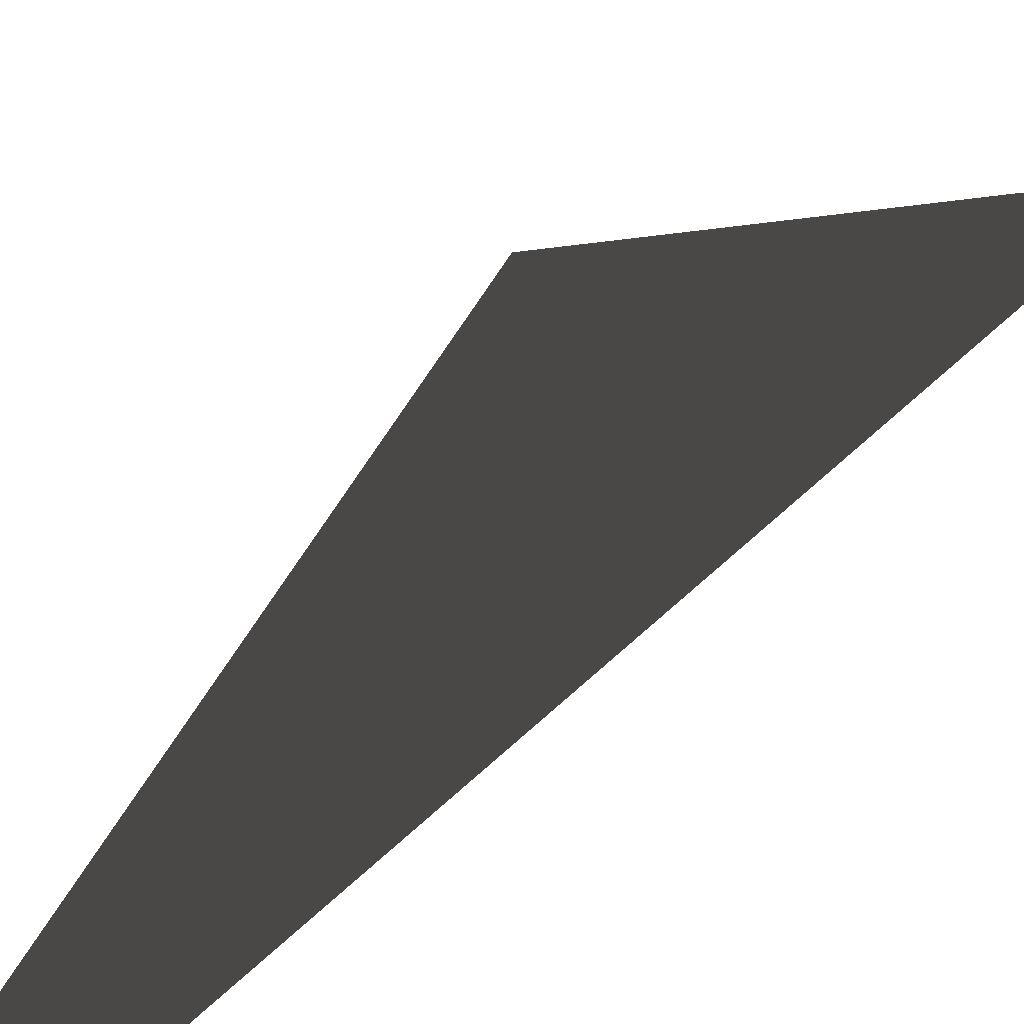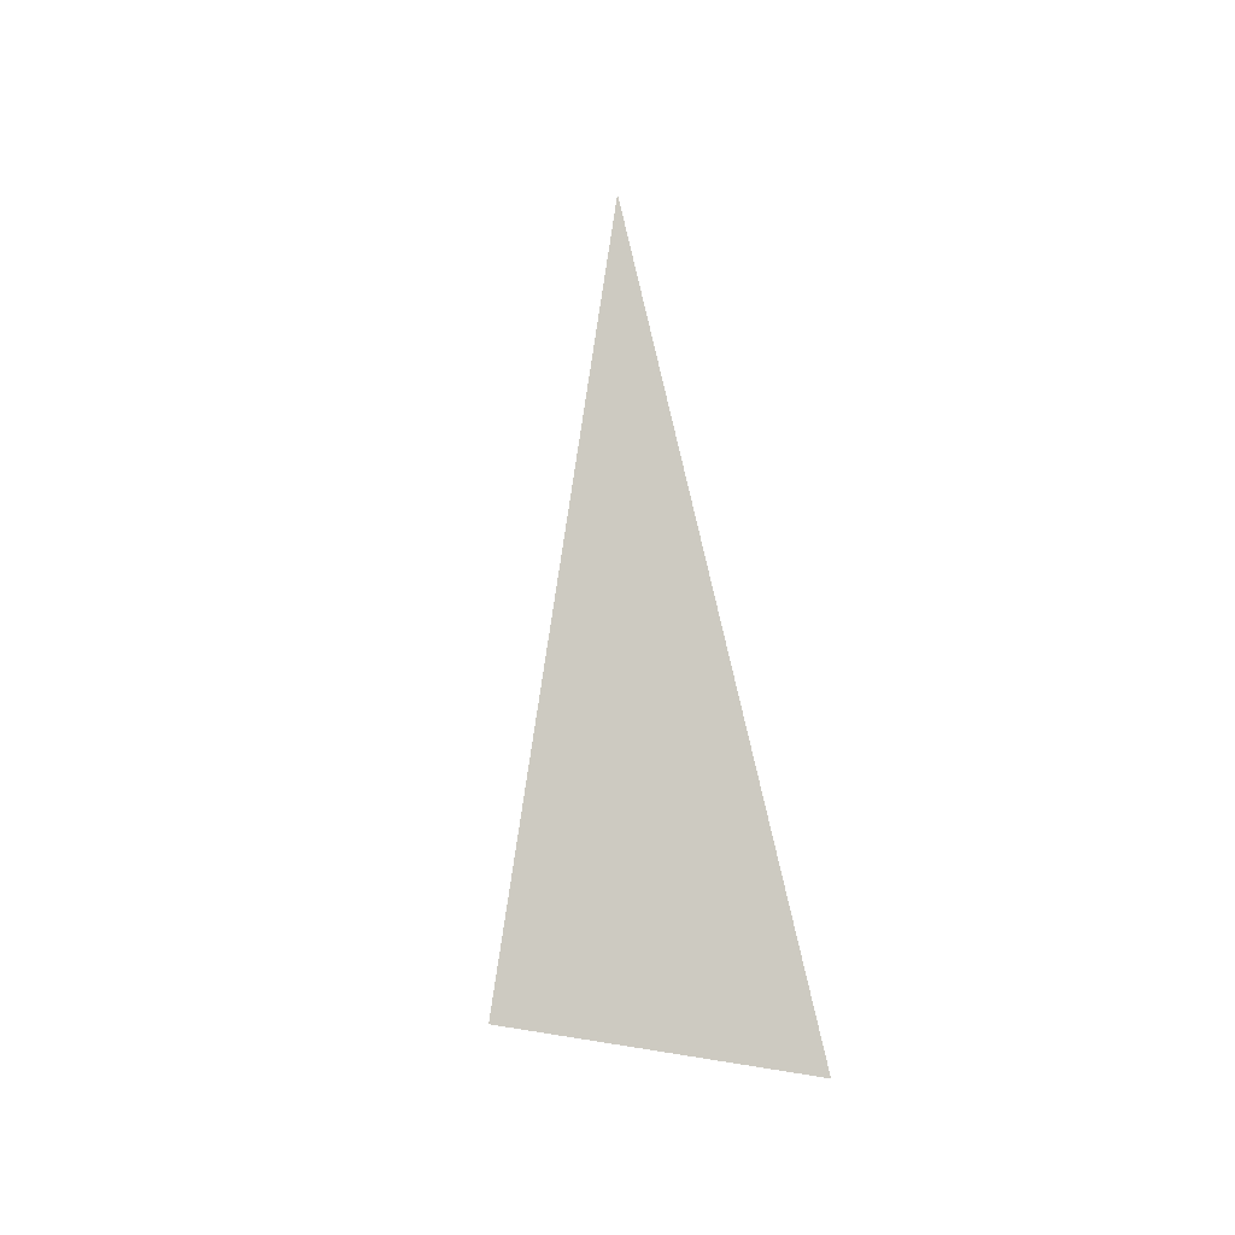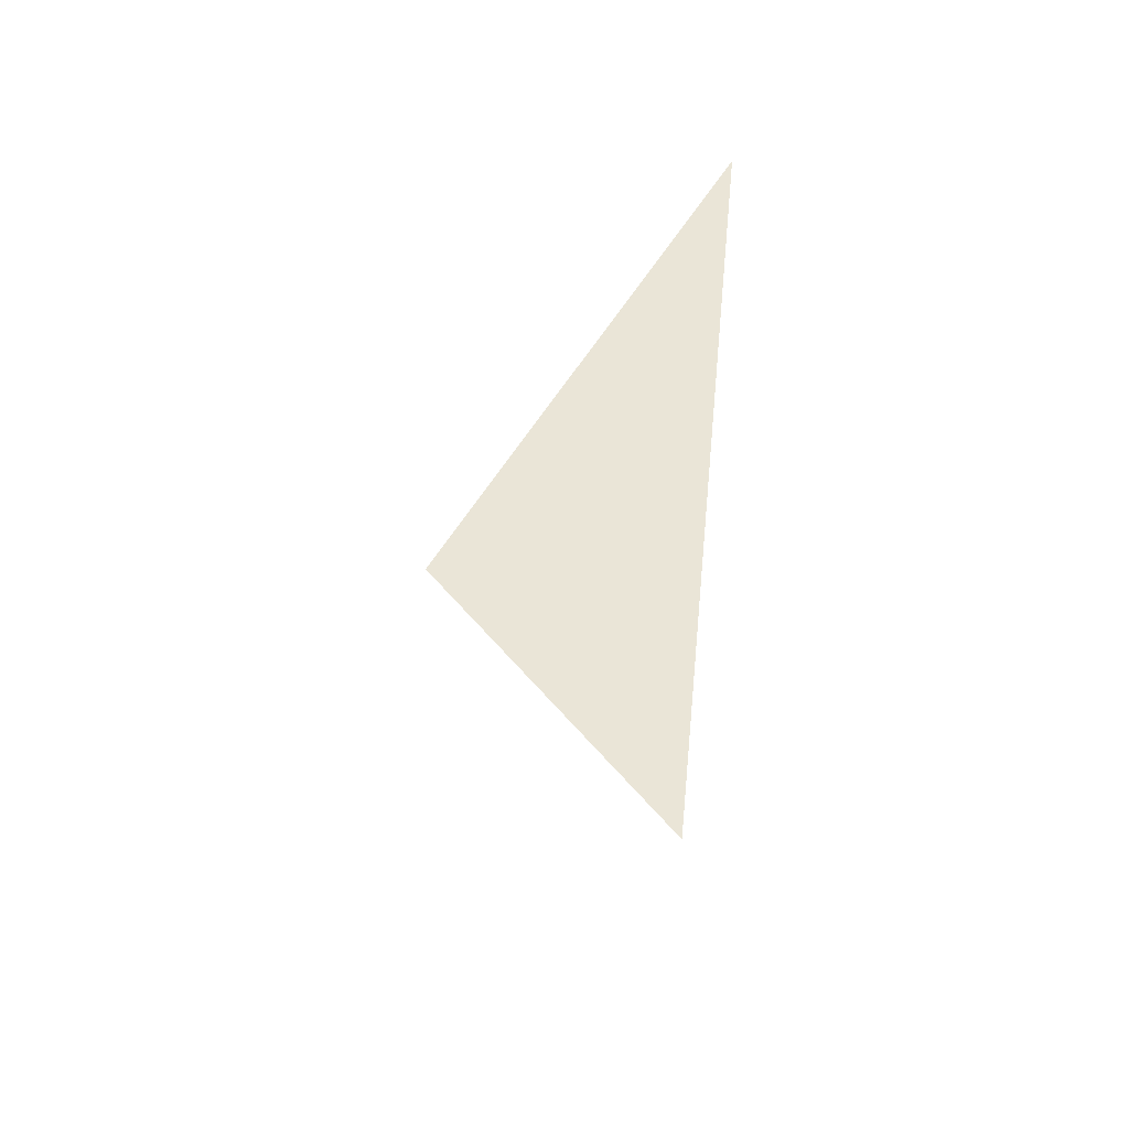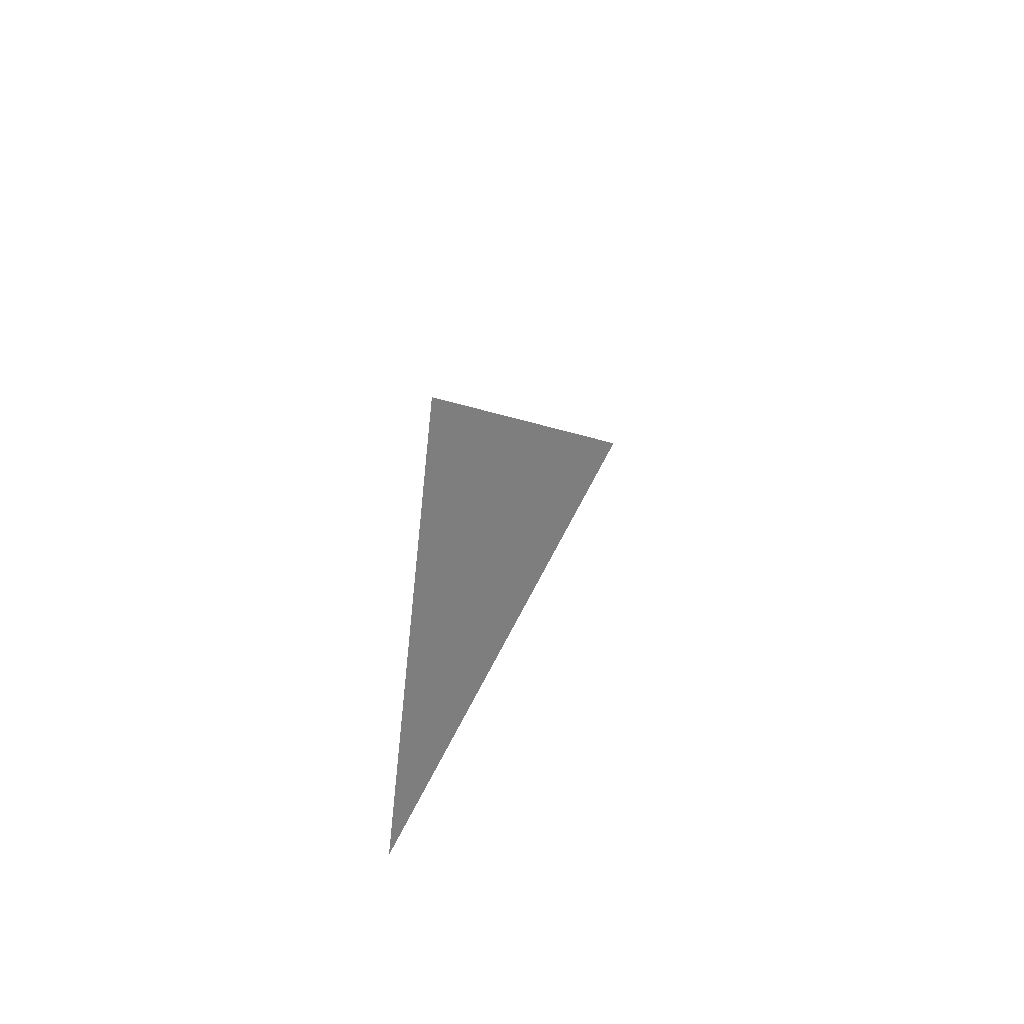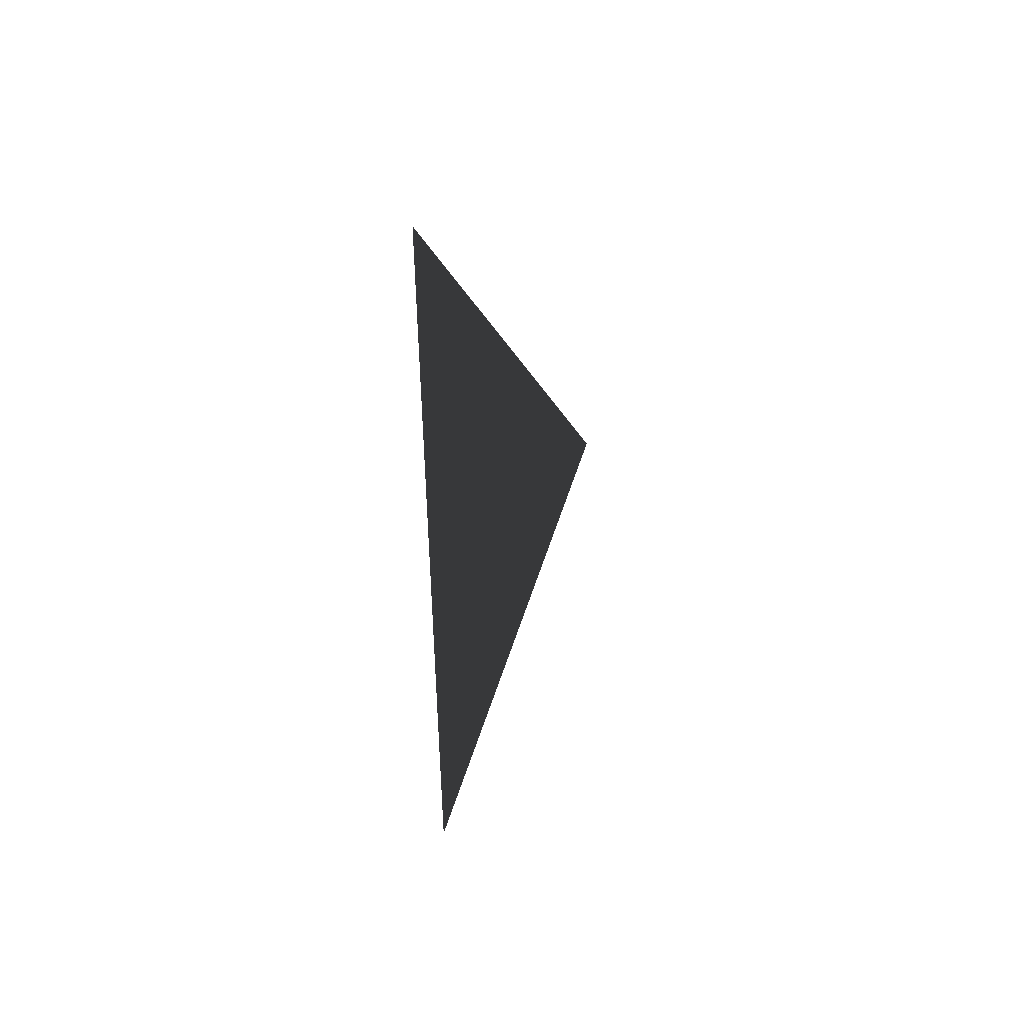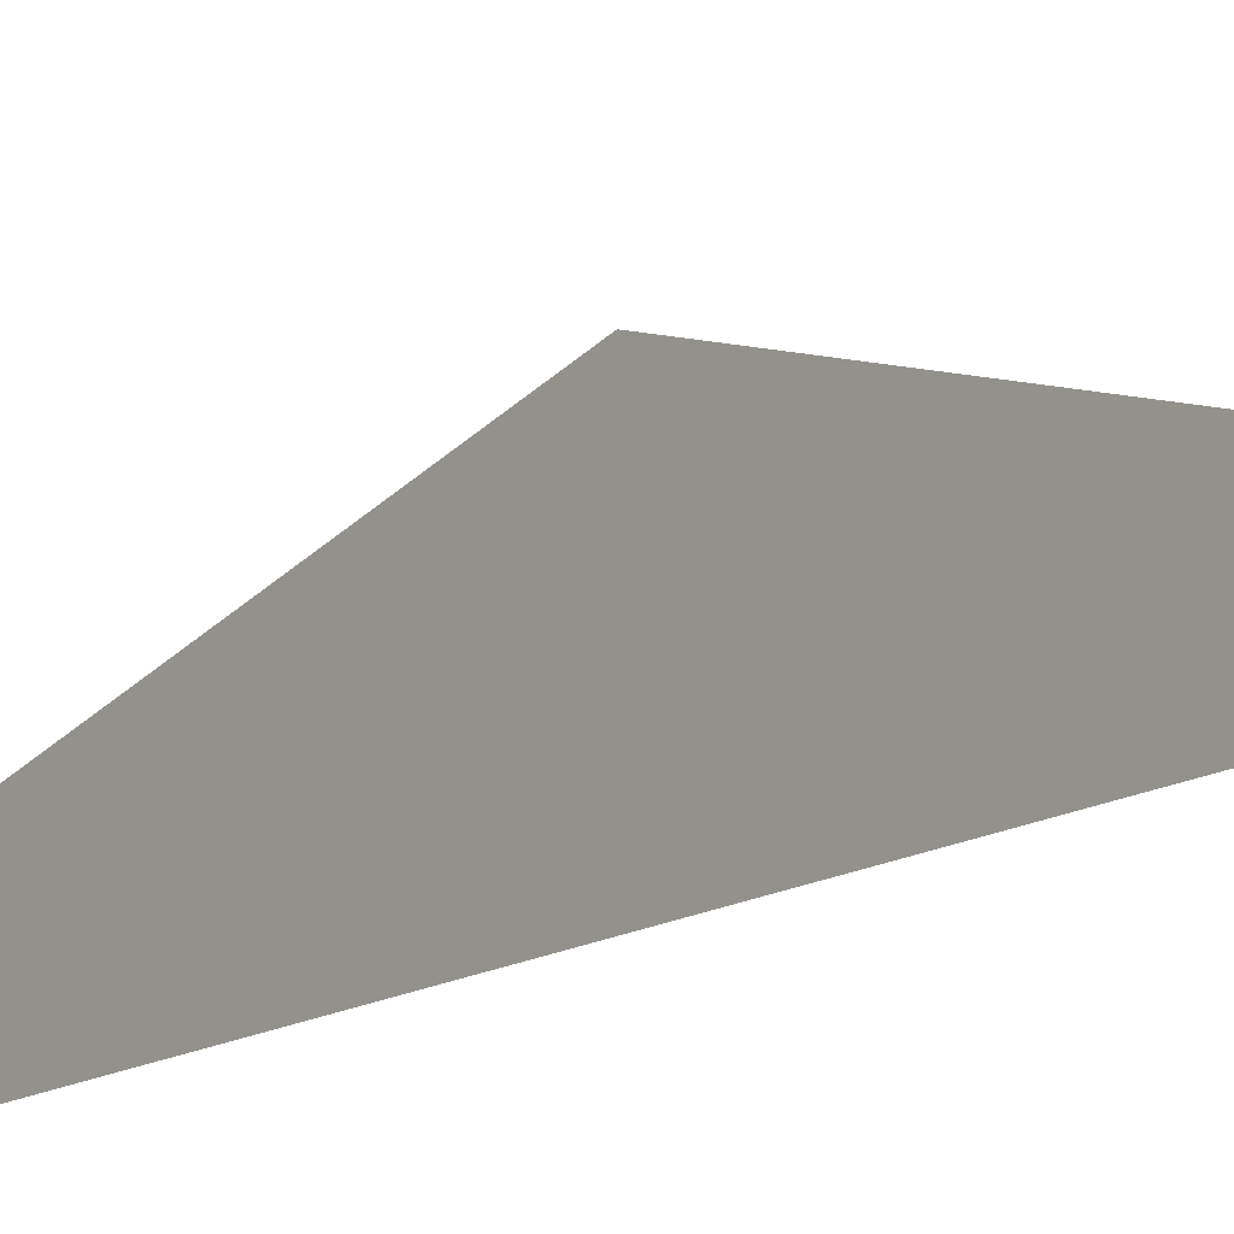
<metadata>
{"format":"obj","ext":"obj","renderer":"f3d","projection":"perspective","resolution":1024,"background":"white","views":[{"elev":45.9,"azim":-138.9,"up":"+Y"},{"elev":-3.2,"azim":-6.4,"up":"+Y"},{"elev":45.3,"azim":-92.7,"up":"+Z"},{"elev":-60.4,"azim":127.9,"up":"+Z"},{"elev":46.0,"azim":38.2,"up":"+Z"},{"elev":-44.7,"azim":-67.7,"up":"+Y"}]}
</metadata>
<code>
v -5.733e-06 2.5 -0.2031
v -6.589e-06 2.5 1.151e-06
v -6.589e-06 2.62 1.146e-06
v -6.924e-06 2.5 6
v -6.72e-06 4.4 3
v -6.815e-06 2.62 6
v -7.689e-06 2.5 6.203
g roof01_6m_endL_A_10489_626
f 1 3 2
f 3 4 2
f 3 5 4
f 5 6 4
f 6 7 4

</code>
